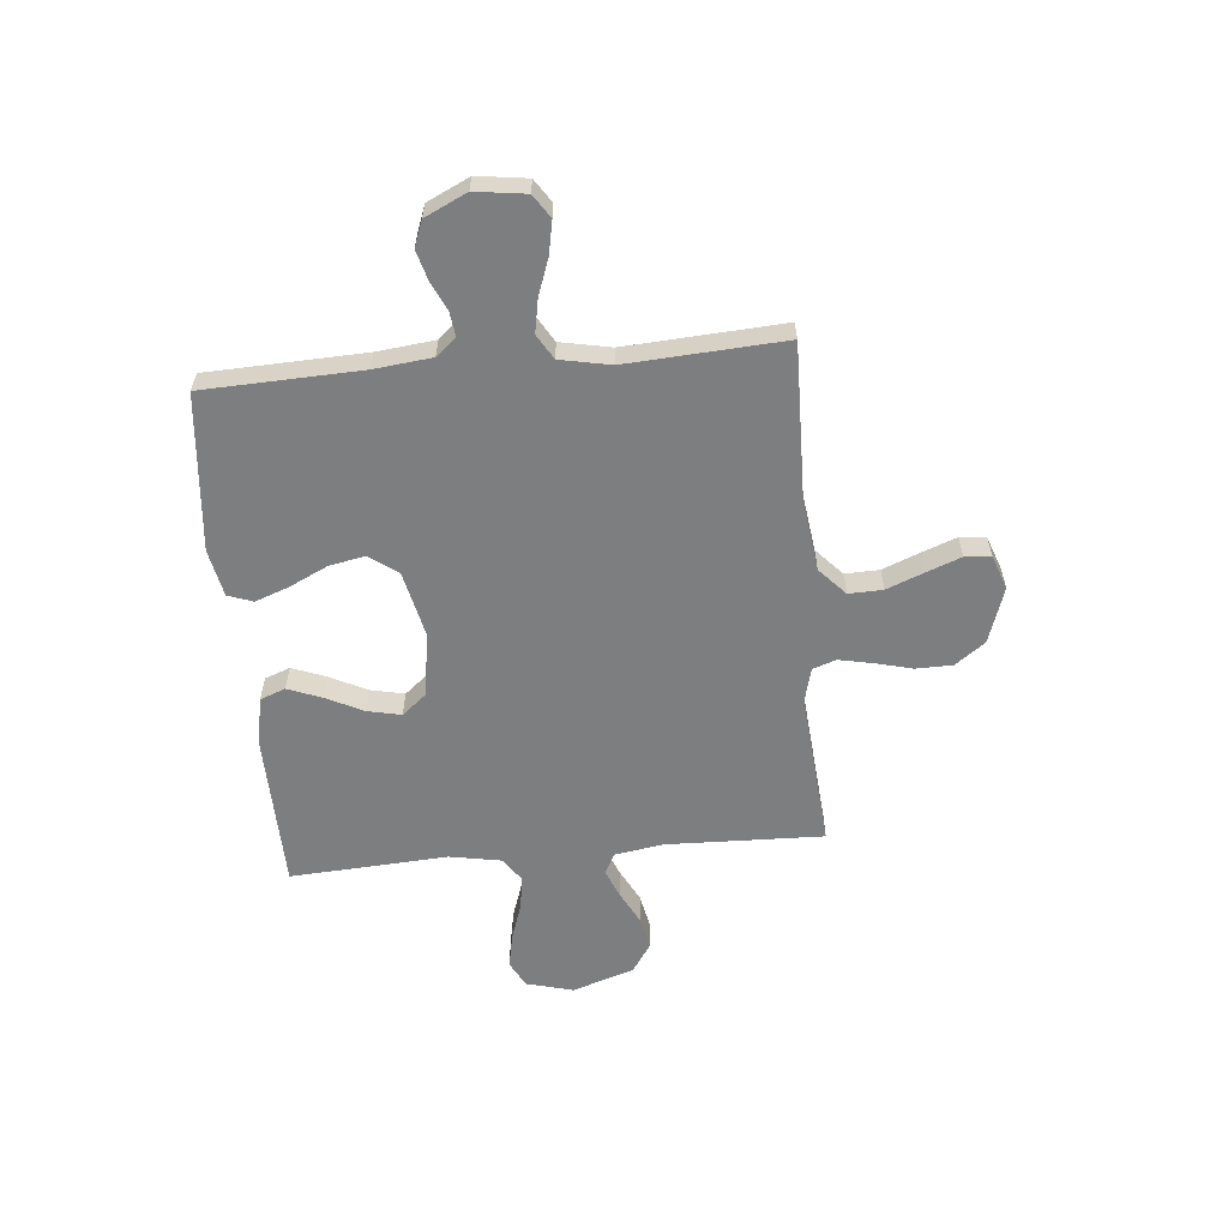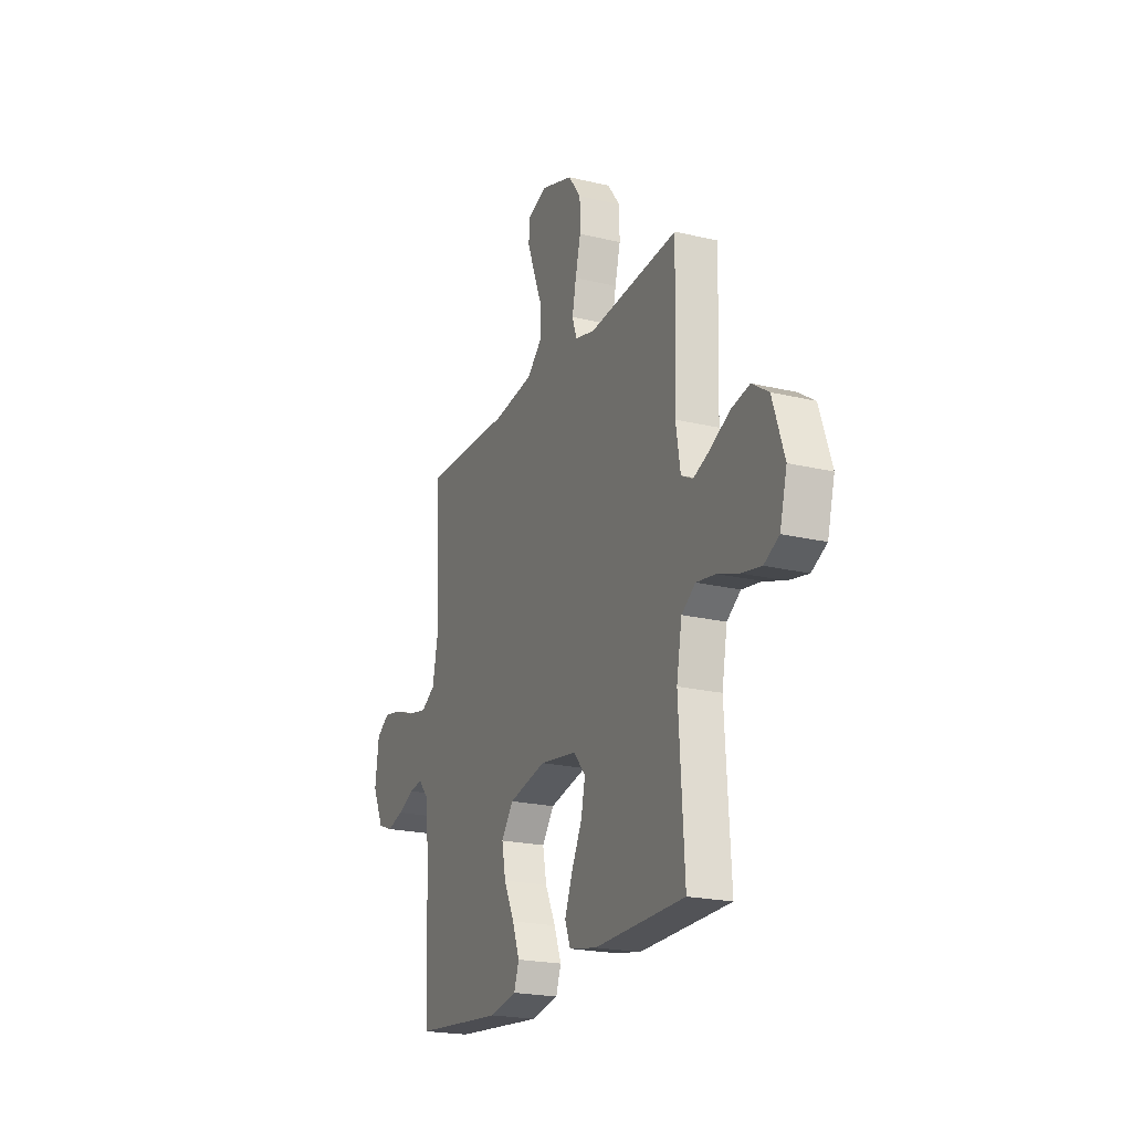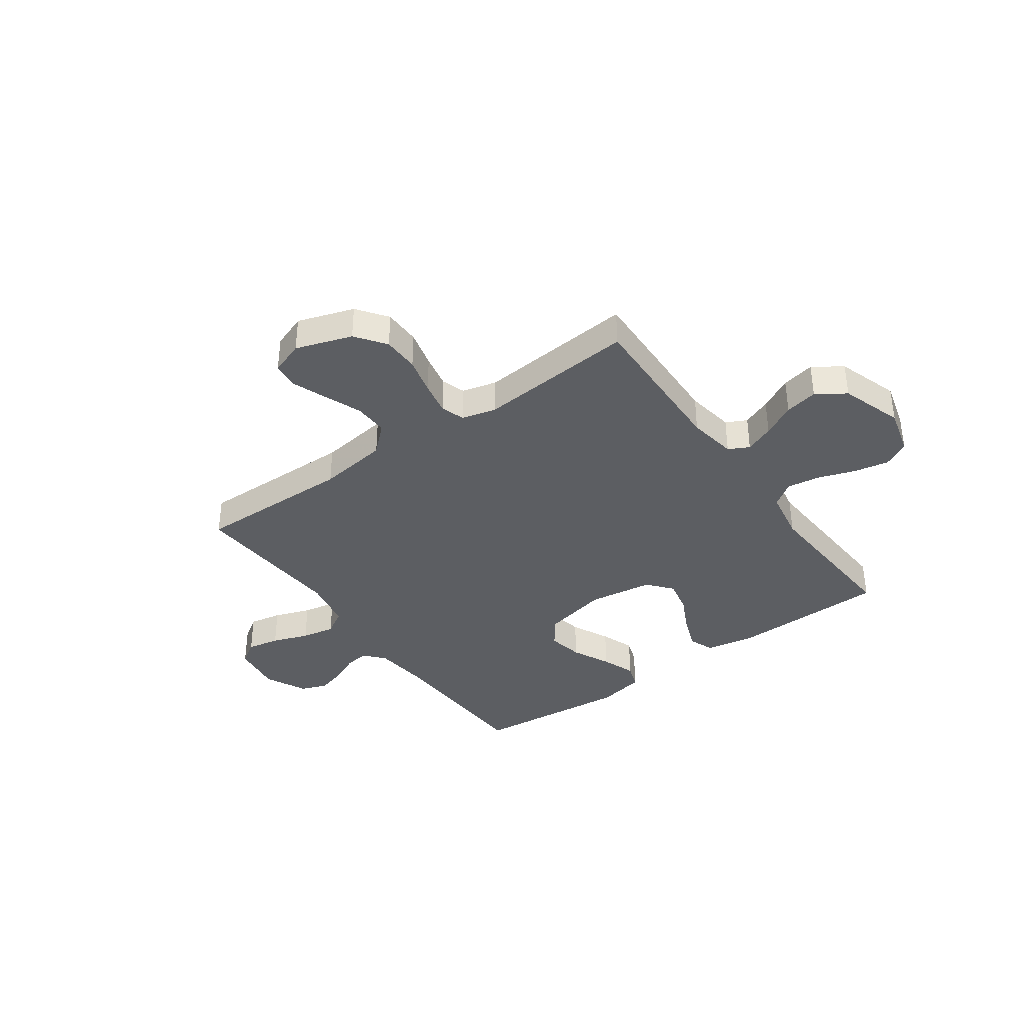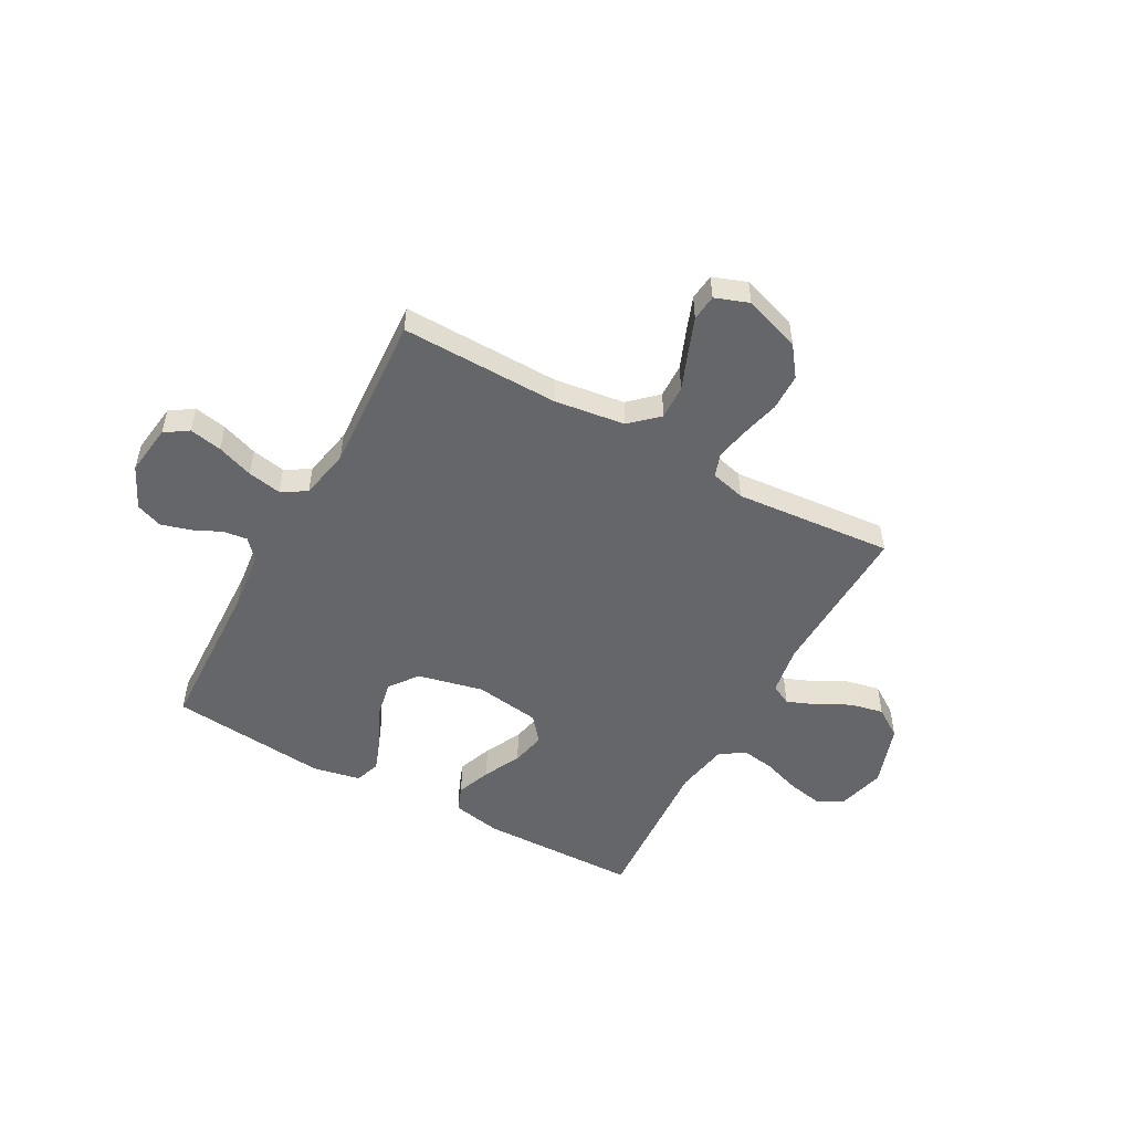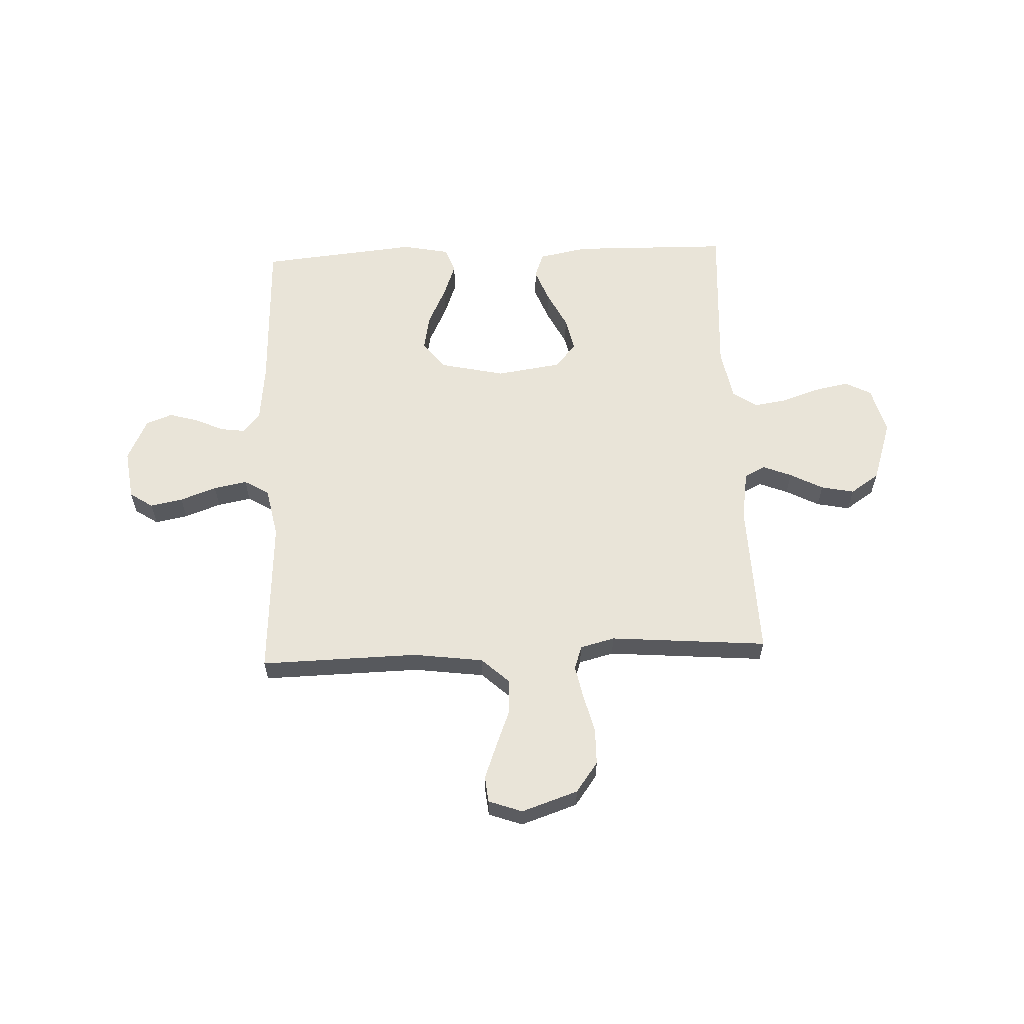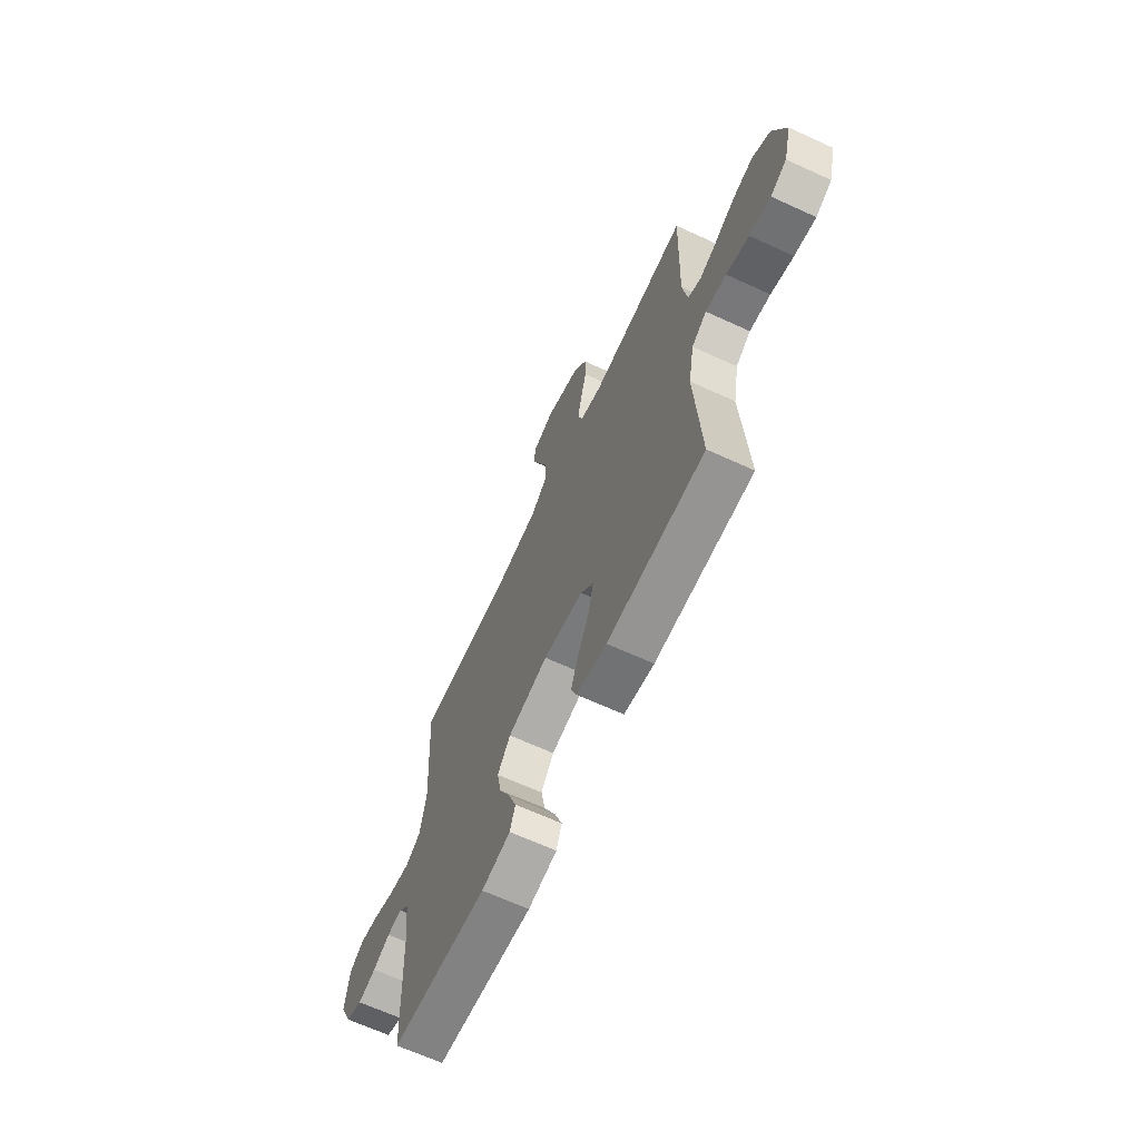
<metadata>
{"format":"obj","ext":"obj","renderer":"f3d","projection":"perspective","resolution":1024,"background":"white","views":[{"elev":-59.3,"azim":-84.7,"up":"+Y"},{"elev":-21.3,"azim":66.9,"up":"+Z"},{"elev":-37.5,"azim":35.6,"up":"+Y"},{"elev":-51.8,"azim":-28.7,"up":"+Y"},{"elev":60.1,"azim":-2.5,"up":"+Y"},{"elev":-66.0,"azim":65.2,"up":"+Z"}]}
</metadata>
<code>
v 0.5 0.07 -0.5
v 0.2 0.07 -0.506
v 0.107 0.07 -0.488
v 0.089 0.07 -0.44
v 0.114 0.07 -0.375
v 0.149 0.07 -0.305
v 0.163 0.07 -0.24
v 0.124 0.07 -0.193
v 0 0.07 -0.175
v -0.125 0.07 -0.203
v -0.165 0.07 -0.257
v -0.152 0.07 -0.325
v -0.117 0.07 -0.398
v -0.093 0.07 -0.463
v -0.11 0.07 -0.511
v -0.2 0.07 -0.529
v -0.5 0.07 -0.5
v -0.511 0.07 -0.2
v -0.523 0.07 -0.09
v -0.556 0.07 -0.052
v -0.602 0.07 -0.058
v -0.656 0.07 -0.083
v -0.712 0.07 -0.099
v -0.762 0.07 -0.08
v -0.8 0.07 0
v -0.787 0.07 0.096
v -0.743 0.07 0.125
v -0.681 0.07 0.113
v -0.612 0.07 0.088
v -0.548 0.07 0.076
v -0.501 0.07 0.104
v -0.482 0.07 0.2
v -0.5 0.07 0.5
v -0.2 0.07 0.494
v -0.066 0.07 0.512
v -0.014 0.07 0.56
v -0.016 0.07 0.625
v -0.044 0.07 0.696
v -0.069 0.07 0.762
v -0.064 0.07 0.812
v 0 0.07 0.835
v 0.107 0.07 0.799
v 0.149 0.07 0.742
v 0.15 0.07 0.672
v 0.132 0.07 0.601
v 0.119 0.07 0.537
v 0.134 0.07 0.492
v 0.2 0.07 0.475
v 0.5 0.07 0.5
v 0.491 0.07 0.2
v 0.506 0.07 0.107
v 0.545 0.07 0.087
v 0.6 0.07 0.109
v 0.663 0.07 0.142
v 0.726 0.07 0.155
v 0.781 0.07 0.118
v 0.82 0.07 0
v 0.796 0.07 -0.09
v 0.746 0.07 -0.116
v 0.68 0.07 -0.103
v 0.61 0.07 -0.079
v 0.546 0.07 -0.069
v 0.5 0.07 -0.101
v 0.482 0.07 -0.2
v 0.5 0 -0.5
v 0.2 0 -0.506
v 0.107 0 -0.488
v 0.089 0 -0.44
v 0.114 0 -0.375
v 0.149 0 -0.305
v 0.163 0 -0.24
v 0.124 0 -0.193
v 0 0 -0.175
v -0.125 0 -0.203
v -0.165 0 -0.257
v -0.152 0 -0.325
v -0.117 0 -0.398
v -0.093 0 -0.463
v -0.11 0 -0.511
v -0.2 0 -0.529
v -0.5 0 -0.5
v -0.511 0 -0.2
v -0.523 0 -0.09
v -0.556 0 -0.052
v -0.602 0 -0.058
v -0.656 0 -0.083
v -0.712 0 -0.099
v -0.762 0 -0.08
v -0.8 0 0
v -0.787 0 0.096
v -0.743 0 0.125
v -0.681 0 0.113
v -0.612 0 0.088
v -0.548 0 0.076
v -0.501 0 0.104
v -0.482 0 0.2
v -0.5 0 0.5
v -0.2 0 0.494
v -0.066 0 0.512
v -0.014 0 0.56
v -0.016 0 0.625
v -0.044 0 0.696
v -0.069 0 0.762
v -0.064 0 0.812
v 0 0 0.835
v 0.107 0 0.799
v 0.149 0 0.742
v 0.15 0 0.672
v 0.132 0 0.601
v 0.119 0 0.537
v 0.134 0 0.492
v 0.2 0 0.475
v 0.5 0 0.5
v 0.491 0 0.2
v 0.506 0 0.107
v 0.545 0 0.087
v 0.6 0 0.109
v 0.663 0 0.142
v 0.726 0 0.155
v 0.781 0 0.118
v 0.82 0 0
v 0.796 0 -0.09
v 0.746 0 -0.116
v 0.68 0 -0.103
v 0.61 0 -0.079
v 0.546 0 -0.069
v 0.5 0 -0.101
v 0.482 0 -0.2
f 59 60 61
f 58 59 61
f 57 58 61
f 56 57 61
f 55 56 61
f 54 55 61
f 53 54 61
f 52 53 61 62
f 51 52 62 63
f 48 49 50
f 51 63 64
f 50 51 64
f 48 50 64
f 47 48 64
f 43 44 45
f 42 43 45
f 41 42 45
f 40 41 45
f 39 40 45
f 38 39 45
f 37 38 45
f 36 37 45 46
f 35 36 46 47
f 32 33 34
f 35 47 64
f 34 35 64
f 32 34 64
f 31 32 64
f 27 28 29
f 26 27 29
f 25 26 29
f 24 25 29
f 23 24 29
f 22 23 29
f 21 22 29
f 20 21 29 30
f 30 31 64
f 20 30 64
f 19 20 64
f 16 17 18
f 15 16 18
f 14 15 18
f 13 14 18
f 12 13 18
f 11 12 18 19
f 4 5 6
f 3 4 6
f 2 3 6
f 1 2 6
f 64 1 6
f 64 6 7
f 10 11 19
f 9 10 19
f 8 9 19 64
f 7 8 64
f 125 124 123
f 125 123 122
f 125 122 121
f 125 121 120
f 125 120 119
f 125 119 118
f 125 118 117
f 126 125 117 116
f 127 126 116 115
f 114 113 112
f 128 127 115
f 128 115 114
f 128 114 112
f 128 112 111
f 109 108 107
f 109 107 106
f 109 106 105
f 109 105 104
f 109 104 103
f 109 103 102
f 109 102 101
f 110 109 101 100
f 111 110 100 99
f 98 97 96
f 128 111 99
f 128 99 98
f 128 98 96
f 128 96 95
f 93 92 91
f 93 91 90
f 93 90 89
f 93 89 88
f 93 88 87
f 93 87 86
f 93 86 85
f 94 93 85 84
f 128 95 94
f 128 94 84
f 128 84 83
f 82 81 80
f 82 80 79
f 82 79 78
f 82 78 77
f 82 77 76
f 83 82 76 75
f 70 69 68
f 70 68 67
f 70 67 66
f 70 66 65
f 70 65 128
f 71 70 128
f 83 75 74
f 83 74 73
f 128 83 73 72
f 128 72 71
f 1 65 66 2
f 2 66 67 3
f 3 67 68 4
f 4 68 69 5
f 5 69 70 6
f 6 70 71 7
f 7 71 72 8
f 8 72 73 9
f 9 73 74 10
f 10 74 75 11
f 11 75 76 12
f 12 76 77 13
f 13 77 78 14
f 14 78 79 15
f 15 79 80 16
f 16 80 81 17
f 17 81 82 18
f 18 82 83 19
f 19 83 84 20
f 20 84 85 21
f 21 85 86 22
f 22 86 87 23
f 23 87 88 24
f 24 88 89 25
f 25 89 90 26
f 26 90 91 27
f 27 91 92 28
f 28 92 93 29
f 29 93 94 30
f 30 94 95 31
f 31 95 96 32
f 32 96 97 33
f 33 97 98 34
f 34 98 99 35
f 35 99 100 36
f 36 100 101 37
f 37 101 102 38
f 38 102 103 39
f 39 103 104 40
f 40 104 105 41
f 41 105 106 42
f 42 106 107 43
f 43 107 108 44
f 44 108 109 45
f 45 109 110 46
f 46 110 111 47
f 47 111 112 48
f 48 112 113 49
f 49 113 114 50
f 50 114 115 51
f 51 115 116 52
f 52 116 117 53
f 53 117 118 54
f 54 118 119 55
f 55 119 120 56
f 56 120 121 57
f 57 121 122 58
f 58 122 123 59
f 59 123 124 60
f 60 124 125 61
f 61 125 126 62
f 62 126 127 63
f 63 127 128 64
f 64 128 65 1

</code>
